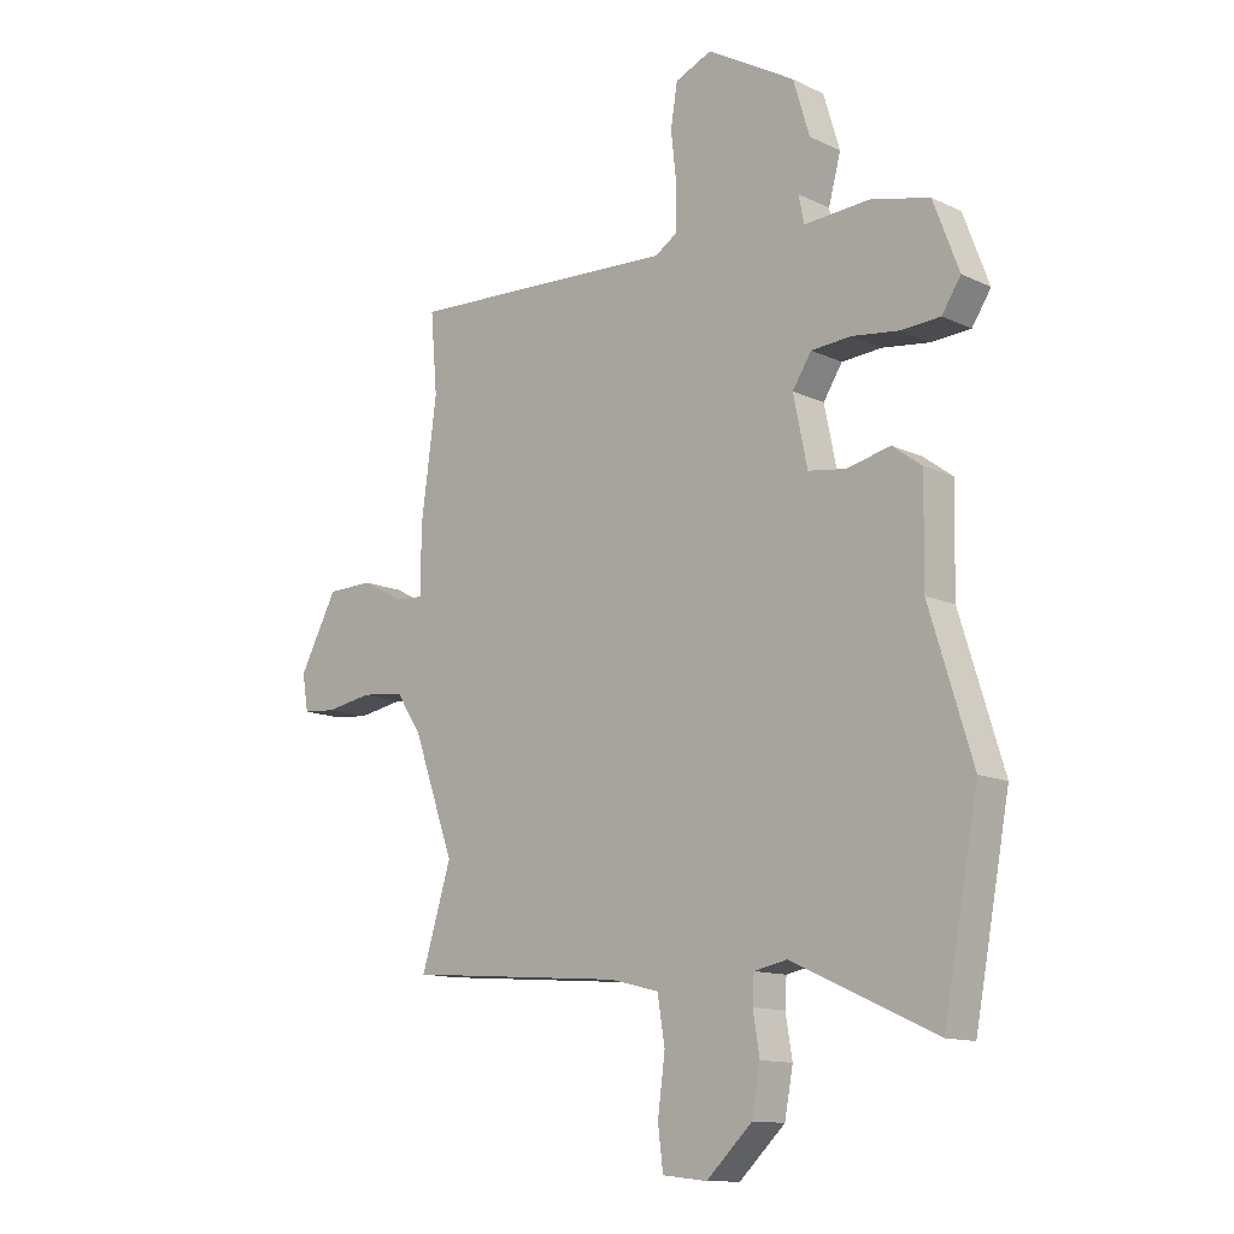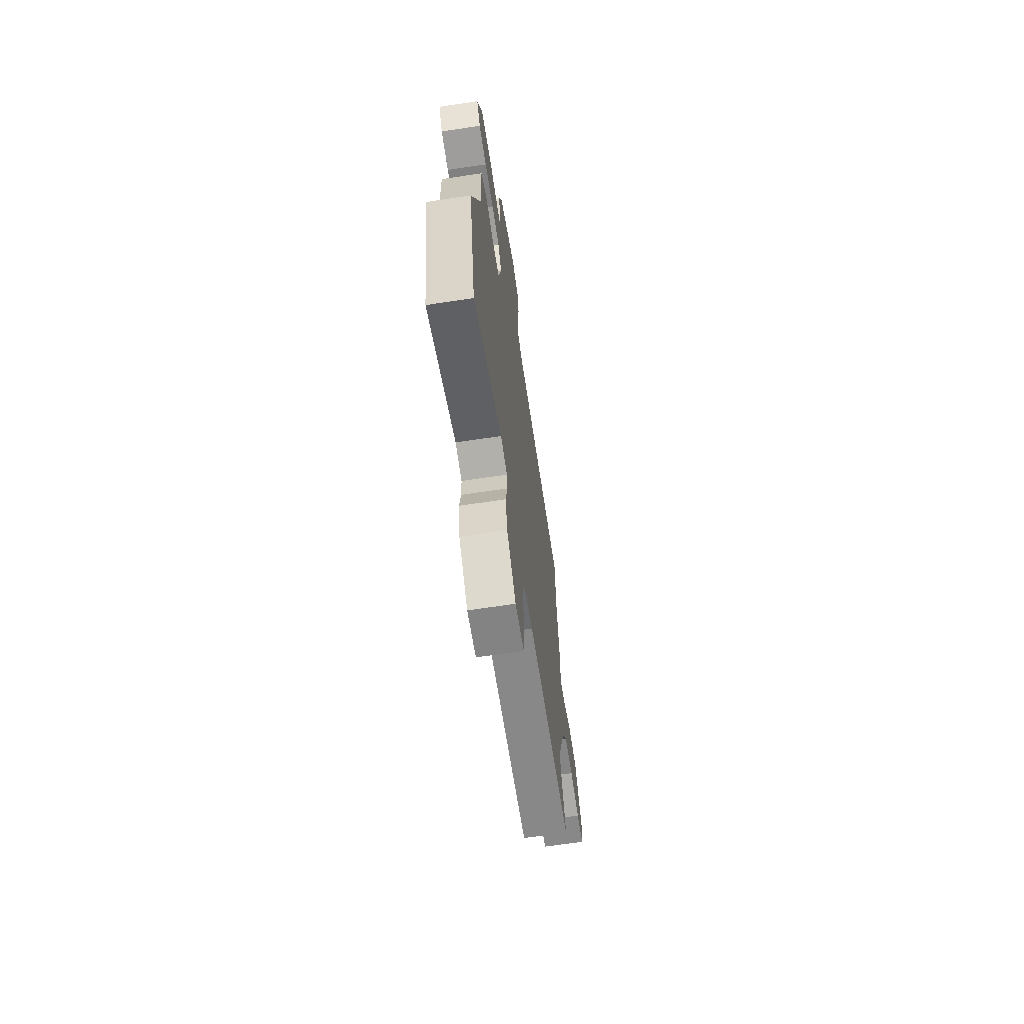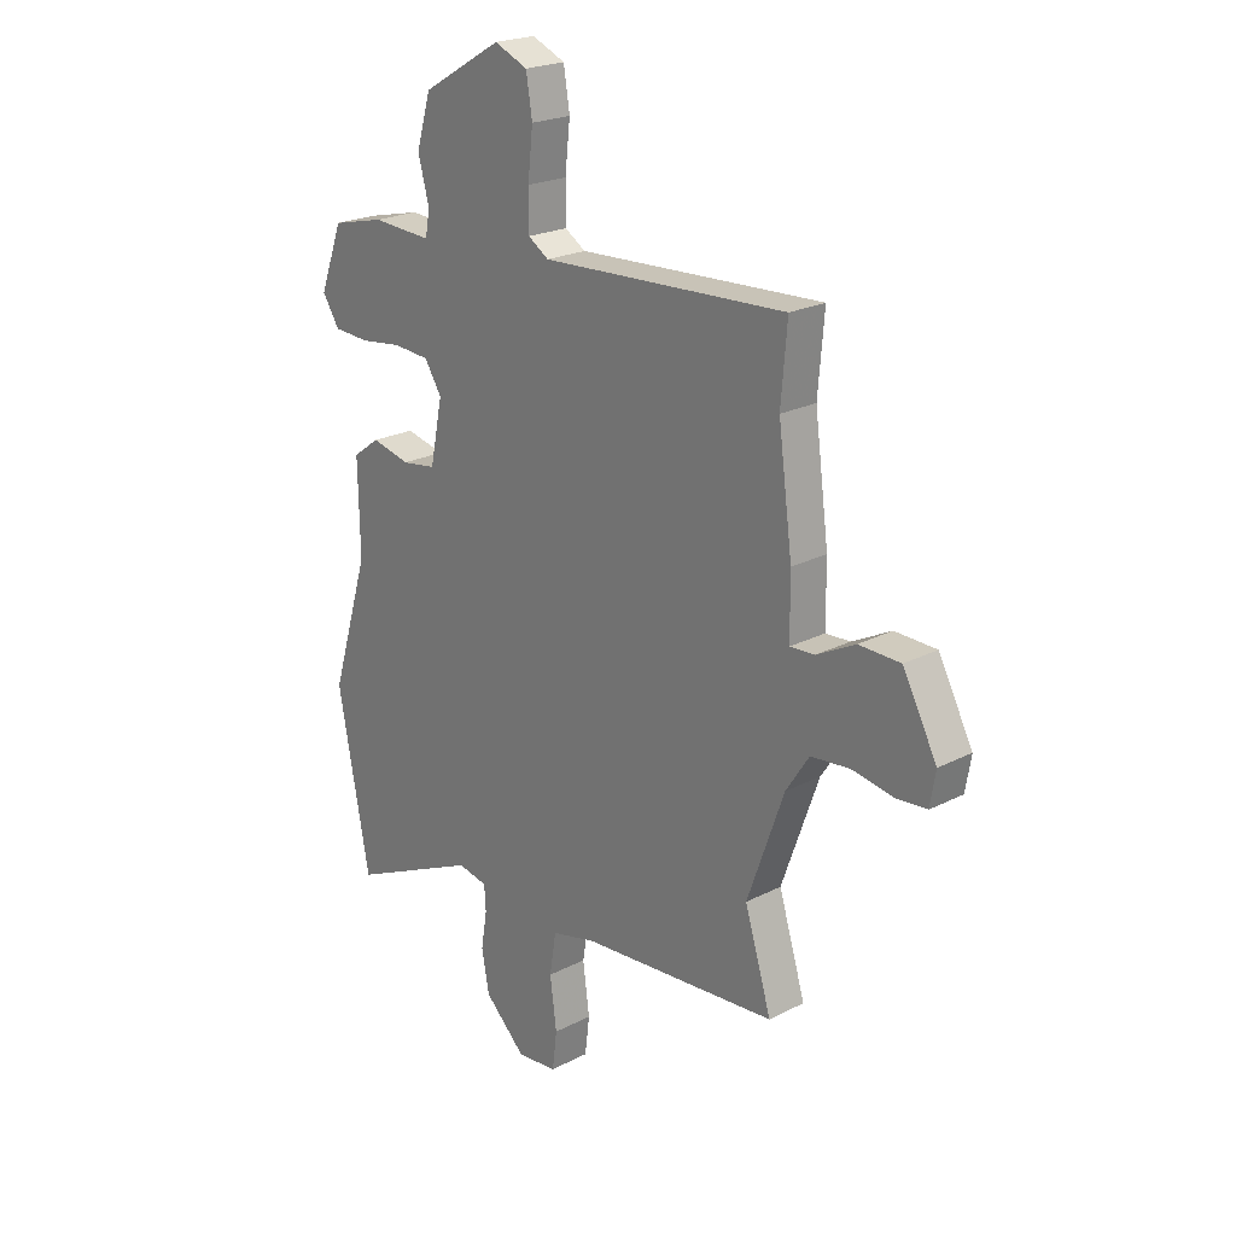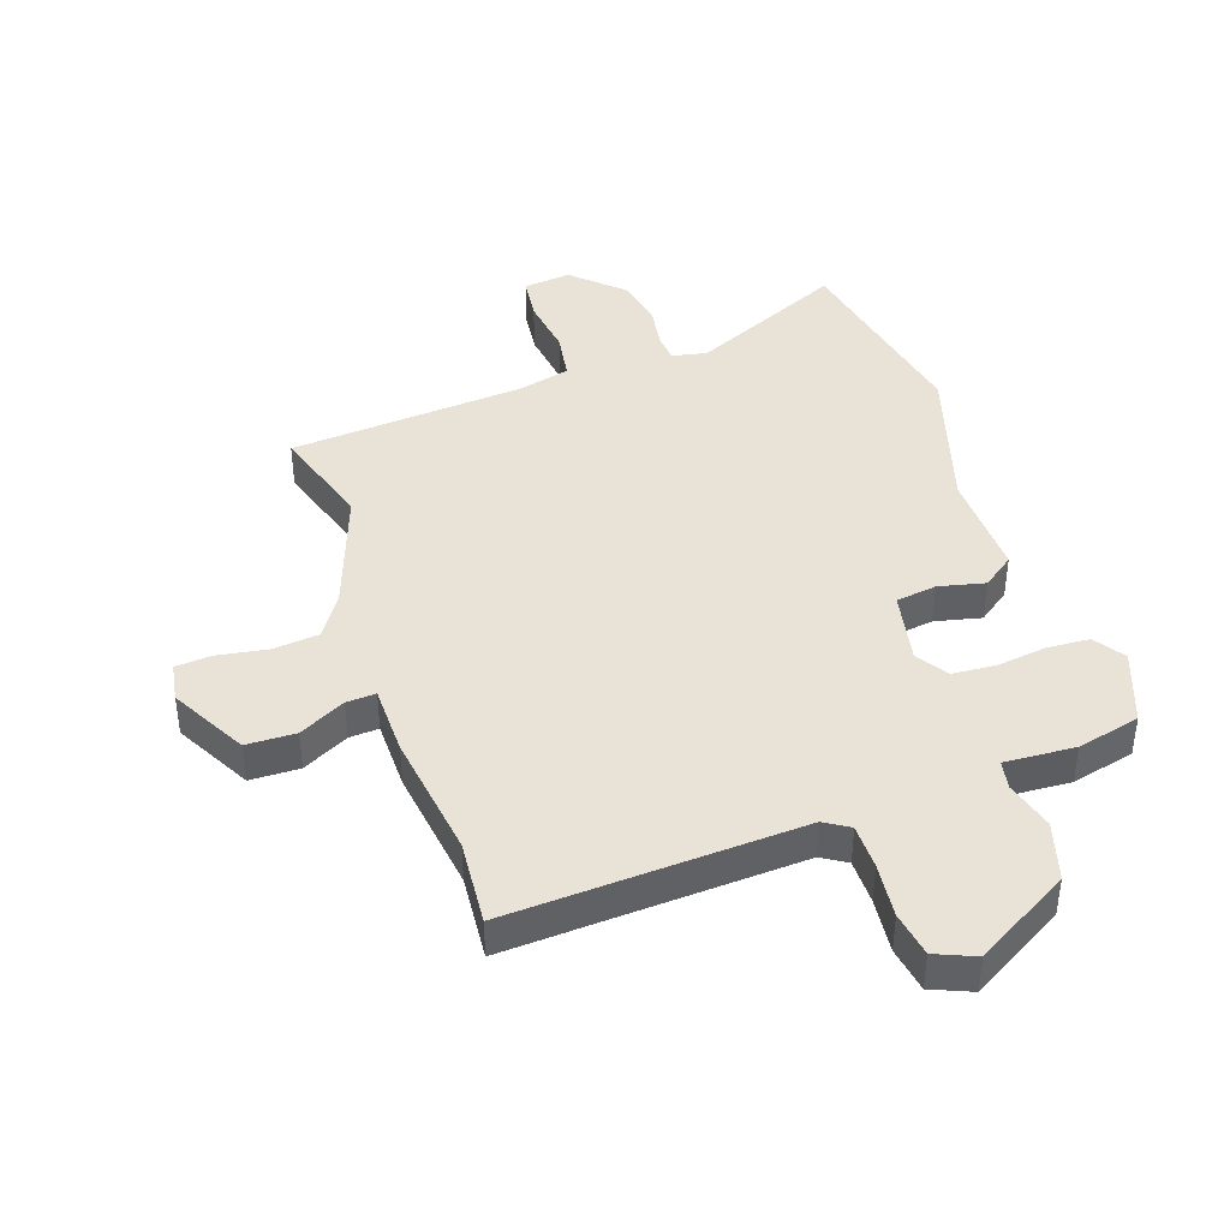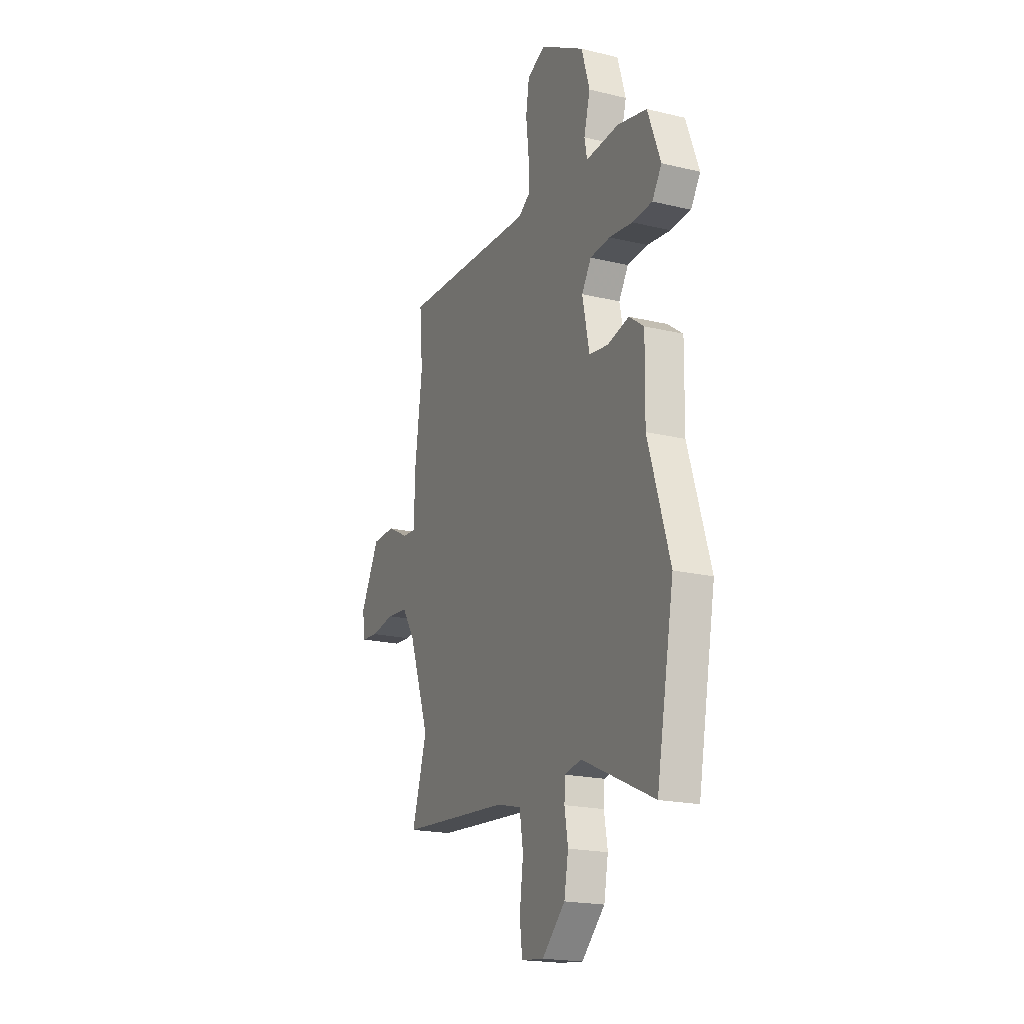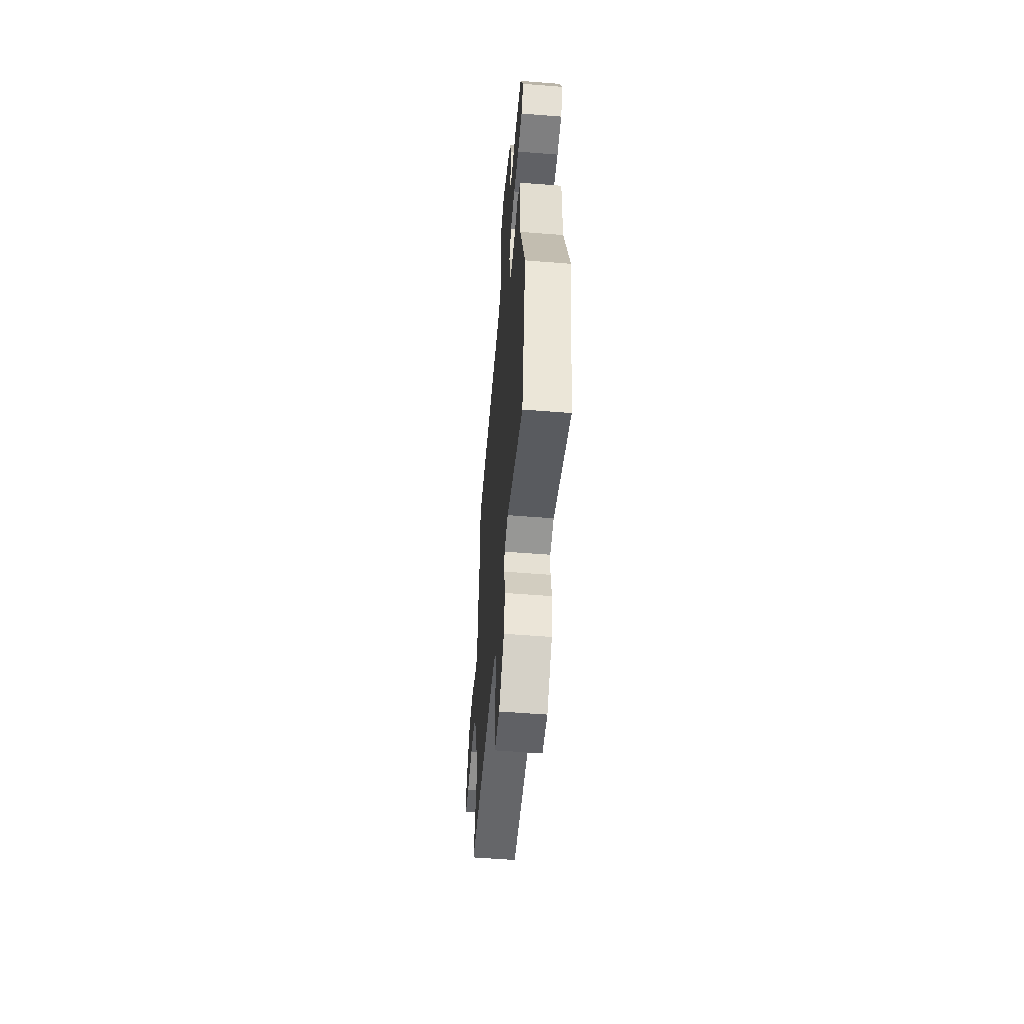
<metadata>
{"format":"obj","ext":"obj","renderer":"f3d","projection":"perspective","resolution":1024,"background":"white","views":[{"elev":-12.7,"azim":42.7,"up":"+Z"},{"elev":-67.4,"azim":98.5,"up":"+Z"},{"elev":22.3,"azim":-131.8,"up":"+Z"},{"elev":41.5,"azim":-19.0,"up":"+Y"},{"elev":-19.8,"azim":66.0,"up":"+Z"},{"elev":-56.5,"azim":85.3,"up":"+Z"}]}
</metadata>
<code>
v 0.487 0.07 0.495
v 0.533 0.07 0.373
v 0.499 0.07 0.321
v 0.428 0.07 0.317
v 0.345 0.07 0.328
v 0.273 0.07 0.323
v 0.239 0.07 0.27
v 0.264 0.07 0.149
v 0.332 0.07 0.139
v 0.409 0.07 0.157
v 0.462 0.07 0.118
v 0.459 0.07 -0.061
v 0.536 0.07 -0.311
v 0.473 0.07 -0.646
v 0.215 0.07 -0.528
v 0.156 0.07 -0.54
v 0.153 0.07 -0.589
v 0.165 0.07 -0.661
v 0.15 0.07 -0.742
v 0.068 0.07 -0.82
v -0.012 0.07 -0.811
v -0.021 0.07 -0.737
v -0.008 0.07 -0.638
v -0.021 0.07 -0.557
v -0.109 0.07 -0.535
v -0.501 0.07 -0.503
v -0.448 0.07 -0.331
v -0.521 0.07 -0.127
v -0.567 0.07 -0.057
v -0.644 0.07 -0.049
v -0.727 0.07 -0.063
v -0.787 0.07 -0.058
v -0.798 0.07 0.007
v -0.73 0.07 0.134
v -0.648 0.07 0.136
v -0.571 0.07 0.096
v -0.522 0.07 0.093
v -0.521 0.07 0.21
v -0.493 0.07 0.42
v -0.505 0.07 0.562
v -0.019 0.07 0.537
v 0.022 0.07 0.563
v 0.022 0.07 0.638
v 0.012 0.07 0.729
v 0.024 0.07 0.804
v 0.09 0.07 0.832
v 0.248 0.07 0.74
v 0.277 0.07 0.643
v 0.255 0.07 0.561
v 0.264 0.07 0.513
v 0.382 0.07 0.52
v 0.487 0 0.495
v 0.533 0 0.373
v 0.499 0 0.321
v 0.428 0 0.317
v 0.345 0 0.328
v 0.273 0 0.323
v 0.239 0 0.27
v 0.264 0 0.149
v 0.332 0 0.139
v 0.409 0 0.157
v 0.462 0 0.118
v 0.459 0 -0.061
v 0.536 0 -0.311
v 0.473 0 -0.646
v 0.215 0 -0.528
v 0.156 0 -0.54
v 0.153 0 -0.589
v 0.165 0 -0.661
v 0.15 0 -0.742
v 0.068 0 -0.82
v -0.012 0 -0.811
v -0.021 0 -0.737
v -0.008 0 -0.638
v -0.021 0 -0.557
v -0.109 0 -0.535
v -0.501 0 -0.503
v -0.448 0 -0.331
v -0.521 0 -0.127
v -0.567 0 -0.057
v -0.644 0 -0.049
v -0.727 0 -0.063
v -0.787 0 -0.058
v -0.798 0 0.007
v -0.73 0 0.134
v -0.648 0 0.136
v -0.571 0 0.096
v -0.522 0 0.093
v -0.521 0 0.21
v -0.493 0 0.42
v -0.505 0 0.562
v -0.019 0 0.537
v 0.022 0 0.563
v 0.022 0 0.638
v 0.012 0 0.729
v 0.024 0 0.804
v 0.09 0 0.832
v 0.248 0 0.74
v 0.277 0 0.643
v 0.255 0 0.561
v 0.264 0 0.513
v 0.382 0 0.52
f 50 51 1 2
f 46 47 48 49
f 46 49 50
f 43 44 45 46
f 42 43 46 50
f 41 42 50 2
f 39 40 41 2
f 37 38 39
f 33 34 35 36
f 33 36 37
f 30 31 32 33
f 29 30 33 37
f 28 29 37
f 27 28 37 39
f 25 26 27
f 24 25 27 39
f 20 21 22 23
f 20 23 24
f 17 18 19 20
f 16 17 20 24
f 15 16 24 39
f 12 13 14 15
f 9 10 11 12
f 8 9 12 15
f 7 8 15 39
f 2 3 4 5
f 2 5 6
f 39 2 6
f 6 7 39
f 53 52 102 101
f 100 99 98 97
f 101 100 97
f 97 96 95 94
f 101 97 94 93
f 53 101 93 92
f 53 92 91 90
f 90 89 88
f 87 86 85 84
f 88 87 84
f 84 83 82 81
f 88 84 81 80
f 88 80 79
f 90 88 79 78
f 78 77 76
f 90 78 76 75
f 74 73 72 71
f 75 74 71
f 71 70 69 68
f 75 71 68 67
f 90 75 67 66
f 66 65 64 63
f 63 62 61 60
f 66 63 60 59
f 90 66 59 58
f 56 55 54 53
f 57 56 53
f 57 53 90
f 90 58 57
f 1 52 53 2
f 2 53 54 3
f 3 54 55 4
f 4 55 56 5
f 5 56 57 6
f 6 57 58 7
f 7 58 59 8
f 8 59 60 9
f 9 60 61 10
f 10 61 62 11
f 11 62 63 12
f 12 63 64 13
f 13 64 65 14
f 14 65 66 15
f 15 66 67 16
f 16 67 68 17
f 17 68 69 18
f 18 69 70 19
f 19 70 71 20
f 20 71 72 21
f 21 72 73 22
f 22 73 74 23
f 23 74 75 24
f 24 75 76 25
f 25 76 77 26
f 26 77 78 27
f 27 78 79 28
f 28 79 80 29
f 29 80 81 30
f 30 81 82 31
f 31 82 83 32
f 32 83 84 33
f 33 84 85 34
f 34 85 86 35
f 35 86 87 36
f 36 87 88 37
f 37 88 89 38
f 38 89 90 39
f 39 90 91 40
f 40 91 92 41
f 41 92 93 42
f 42 93 94 43
f 43 94 95 44
f 44 95 96 45
f 45 96 97 46
f 46 97 98 47
f 47 98 99 48
f 48 99 100 49
f 49 100 101 50
f 50 101 102 51
f 51 102 52 1

</code>
